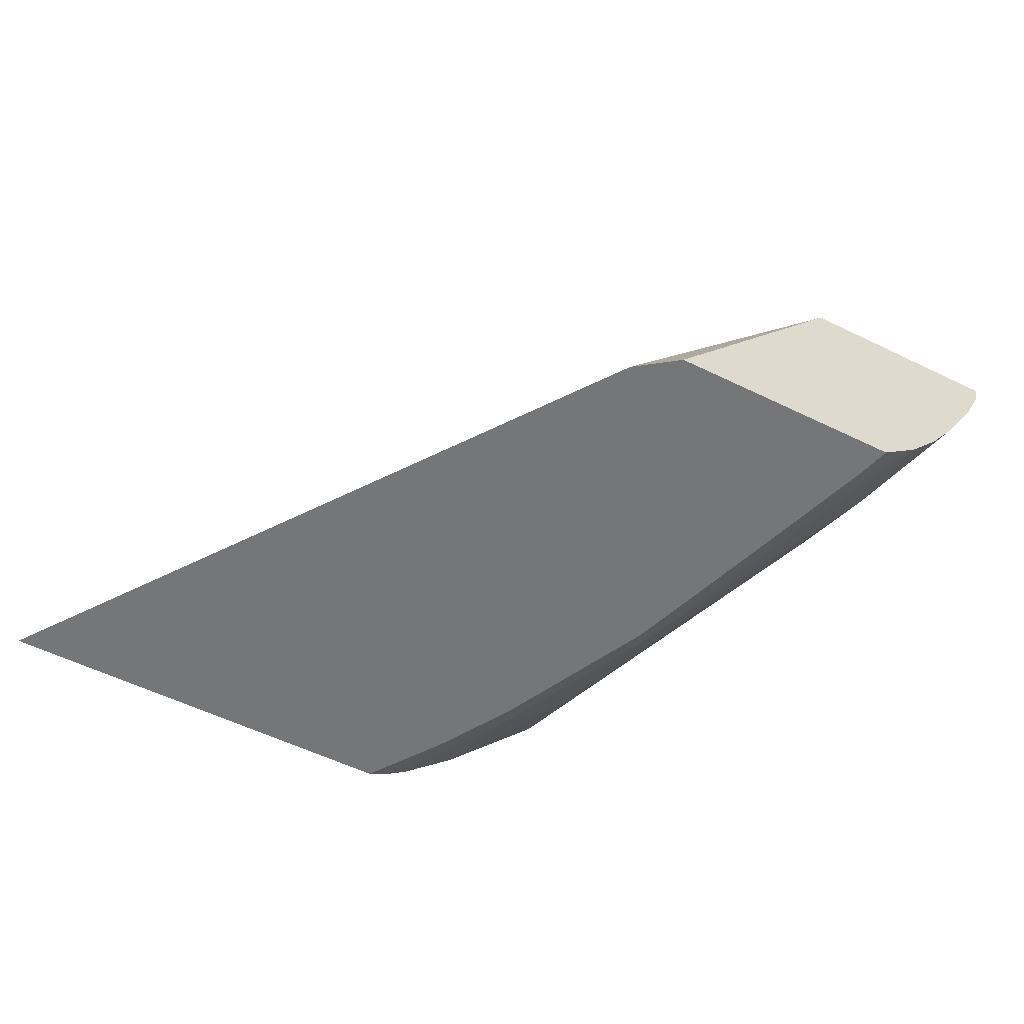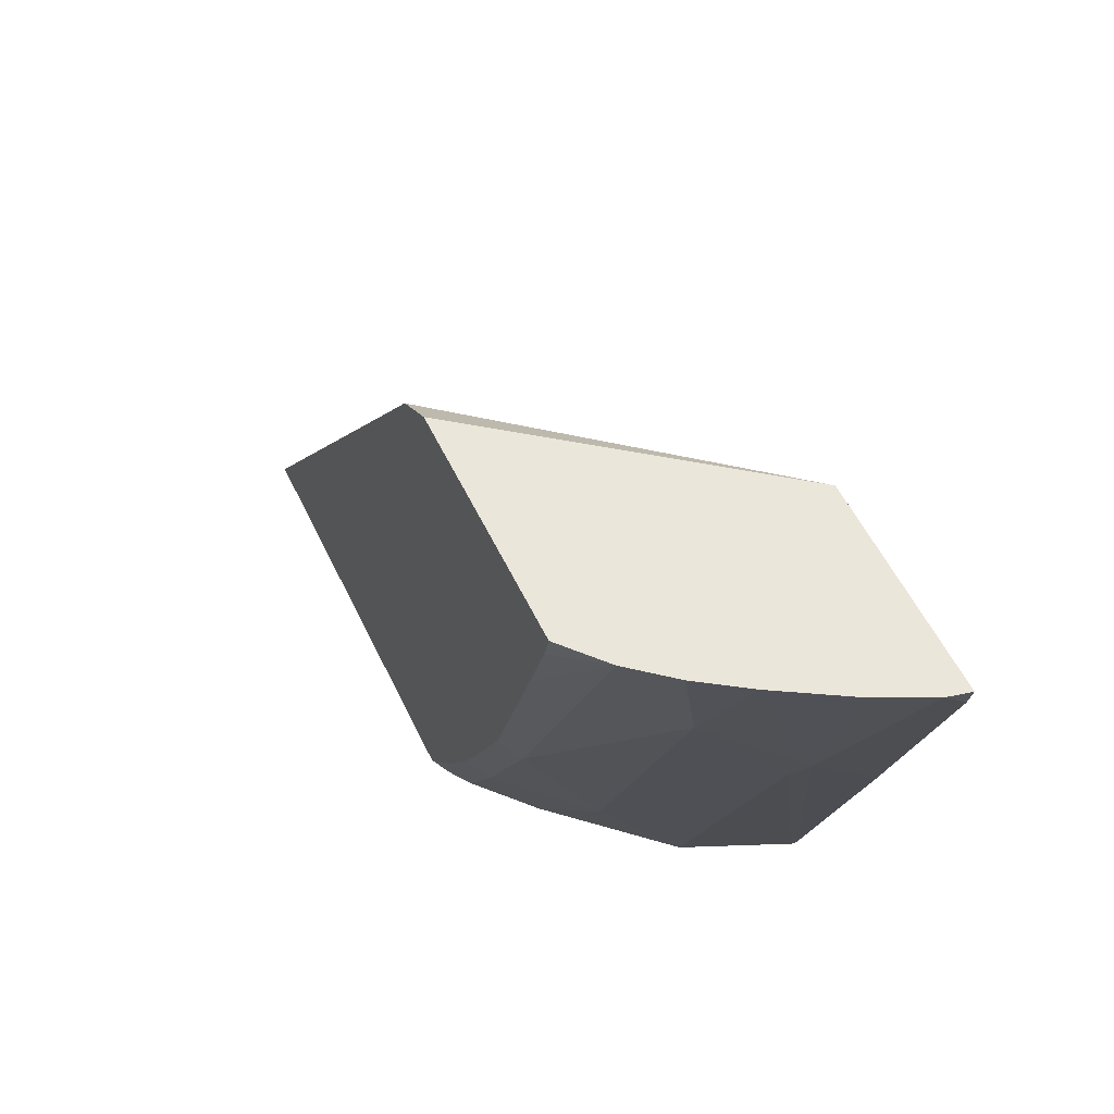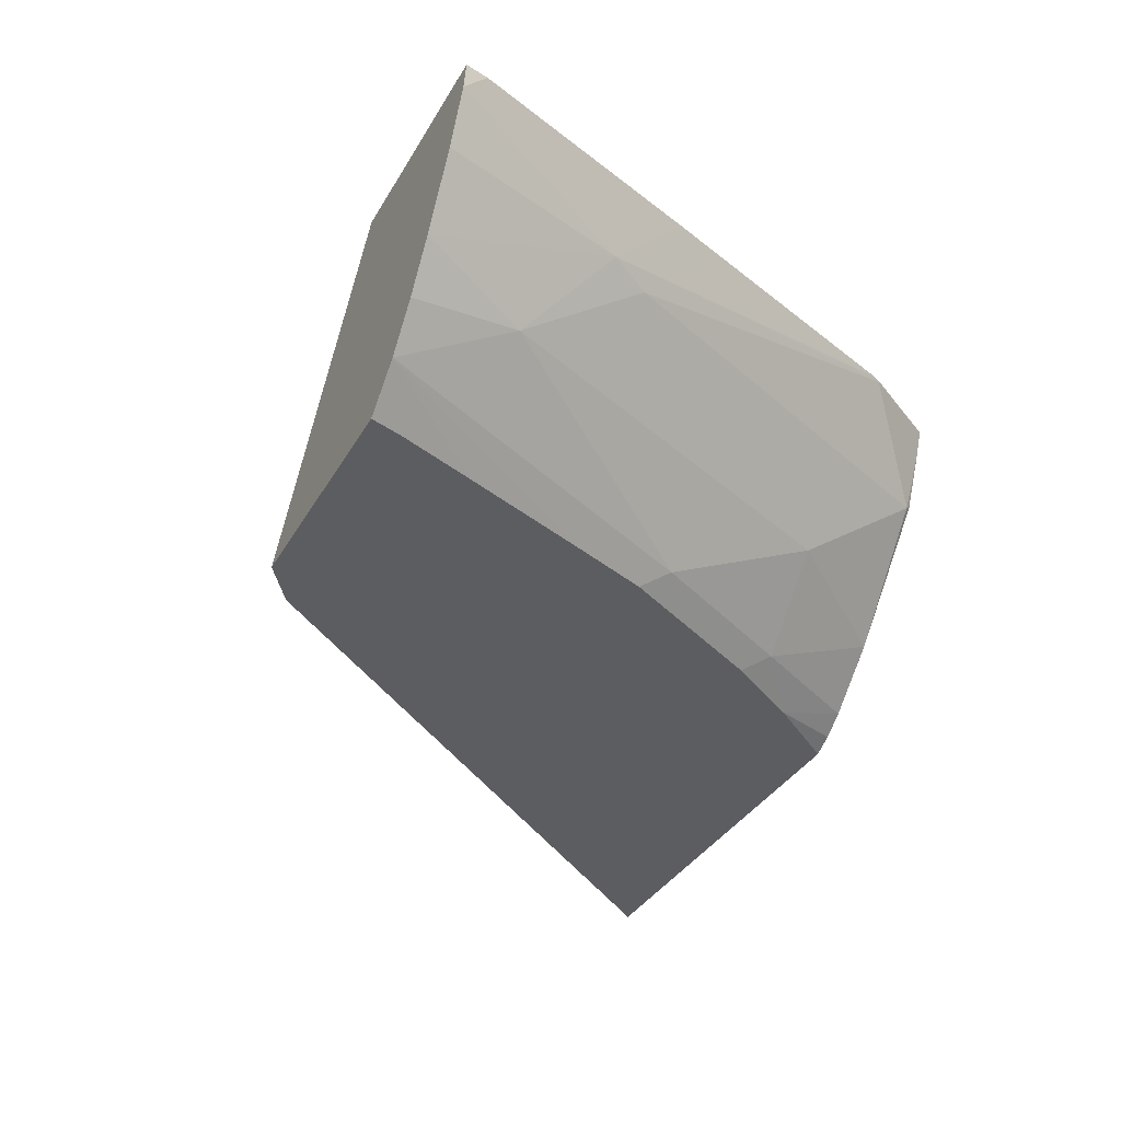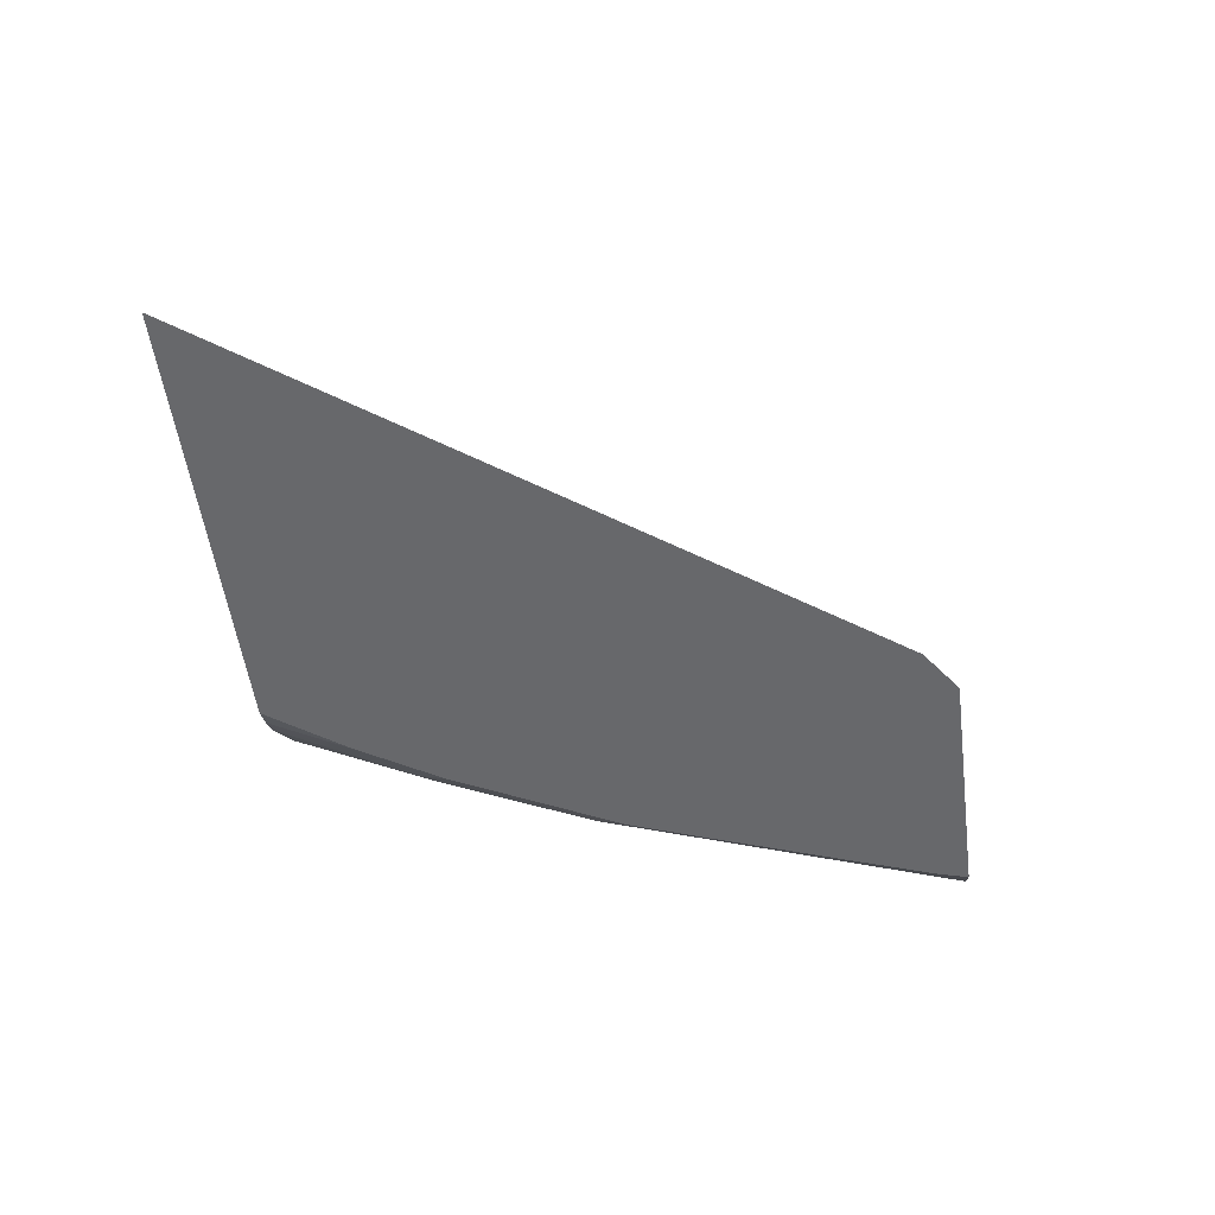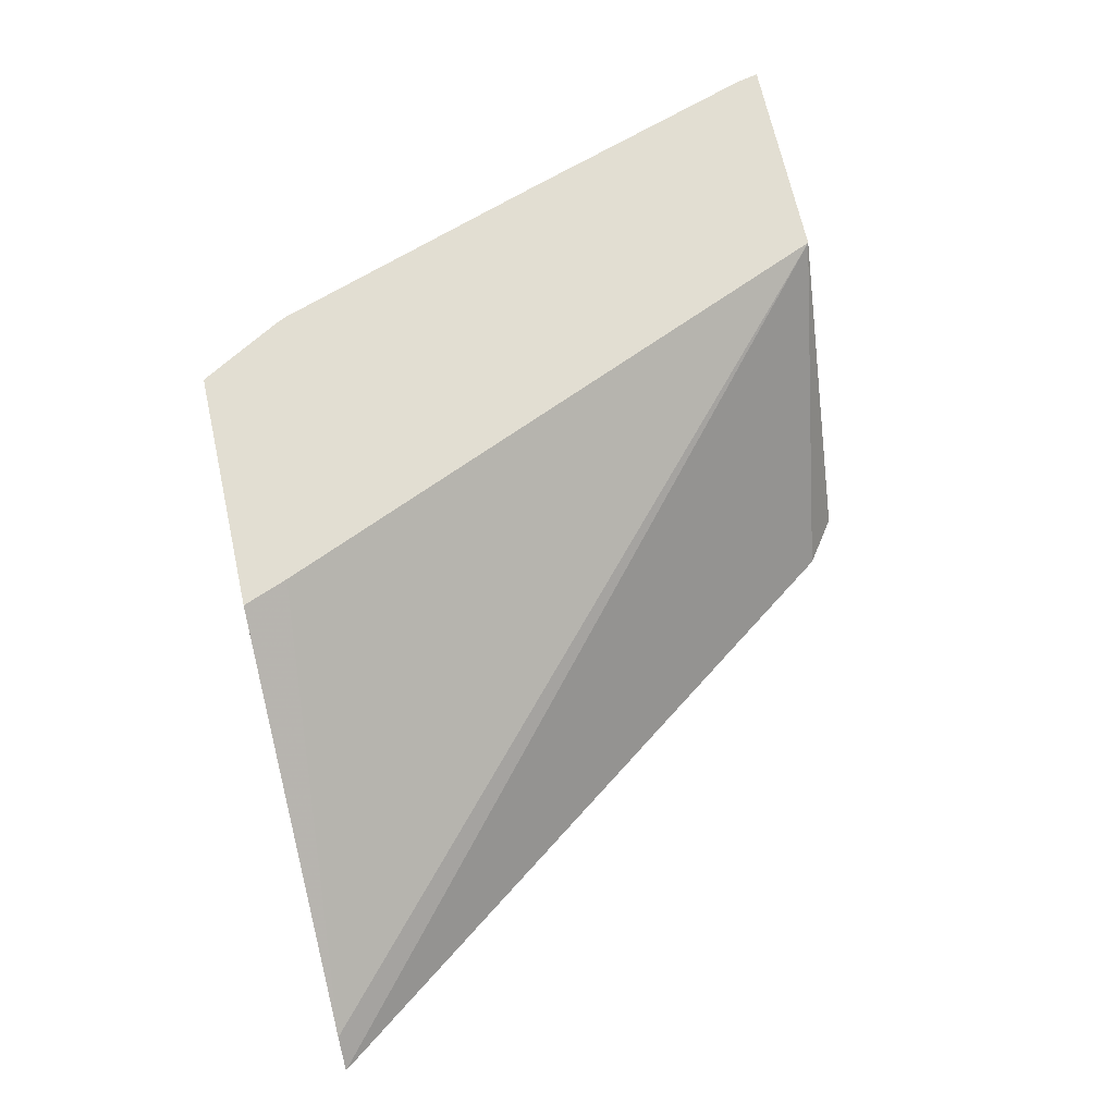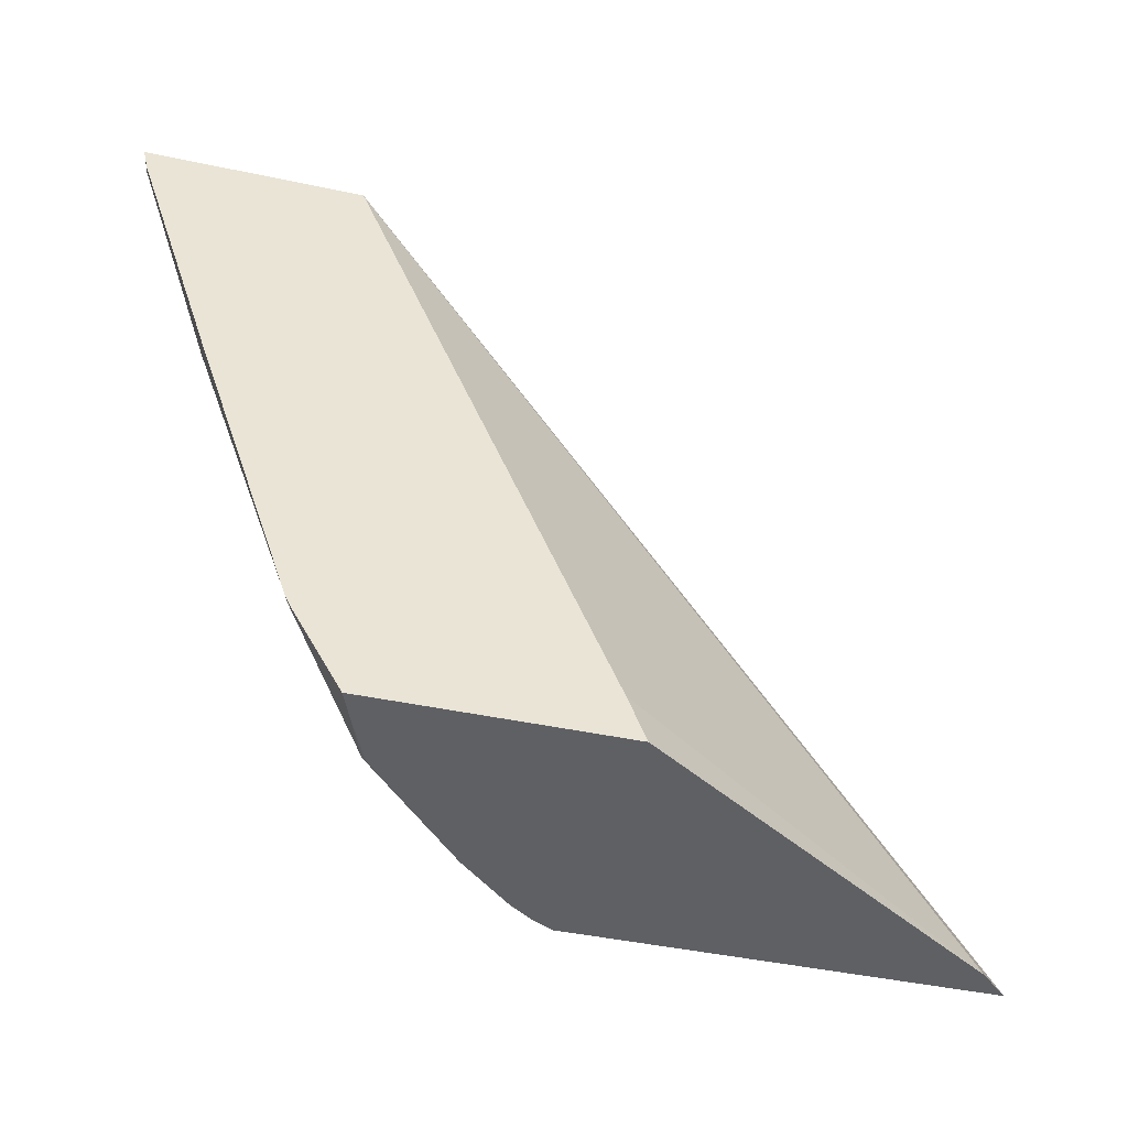
<metadata>
{"format":"obj","ext":"obj","renderer":"f3d","projection":"perspective","resolution":1024,"background":"white","views":[{"elev":-56.8,"azim":153.1,"up":"+Z"},{"elev":54.8,"azim":-115.2,"up":"+Y"},{"elev":-36.4,"azim":-116.9,"up":"+Z"},{"elev":-52.5,"azim":97.5,"up":"+Z"},{"elev":67.9,"azim":77.5,"up":"+Z"},{"elev":-44.3,"azim":-14.0,"up":"+Y"}]}
</metadata>
<code>
v -0.3395 -0.6417 -0.1943
v -0.3584 -0.6093 -0.1943
v -0.3588 -0.6084 -0.195
v -0.3354 -0.6417 -0.2047
v -0.2424 -0.6417 -0.1943
v -0.3588 -0.6084 -0.1943
v -0.3601 -0.6058 -0.1943
v -0.3978 -0.468 -0.2223
v -0.39 -0.4836 -0.2262
v -0.3276 -0.6396 -0.2262
v -0.3266 -0.6417 -0.2247
v -0.09362 -0.6417 -0.2886
v -0.2493 -0.624 -0.1943
v -0.3978 -0.496 -0.1943
v -0.429 -0.3934 -0.2033
v -0.4195 -0.3934 -0.2237
v -0.4039 -0.3934 -0.2505
v -0.3848 -0.4368 -0.26
v -0.3224 -0.5928 -0.26
v -0.2867 -0.6417 -0.2691
v -0.08211 -0.6417 -0.2991
v -0.348 -0.3934 -0.1943
v -0.429 -0.4024 -0.1943
v -0.431 -0.3934 -0.1943
v -0.3917 -0.3934 -0.2688
v -0.3785 -0.3934 -0.2849
v -0.3224 -0.5304 -0.2912
v -0.2912 -0.5928 -0.2912
v -0.2645 -0.6417 -0.289
v -0.2516 -0.4056 -0.2991
v -0.2477 -0.6417 -0.2991
v -0.2686 -0.3934 -0.2991
v -0.3622 -0.3934 -0.2991
v -0.3622 -0.3935 -0.2991
v -0.3588 -0.4056 -0.2991
v -0.3478 -0.4368 -0.2991
v -0.3297 -0.4878 -0.2991
v -0.3185 -0.5186 -0.2991
v -0.2873 -0.581 -0.2991
v -0.2686 -0.6118 -0.2991
v -0.256 -0.6417 -0.2948
v -0.2555 -0.6417 -0.2952
f 19 27 28
f 19 28 20
f 21 39 38
f 21 30 22
f 21 31 40
f 21 40 39
f 20 28 29
f 18 27 19
f 15 17 16
f 18 25 26
f 17 25 18
f 15 25 17
f 15 26 25
f 15 33 26
f 15 32 33
f 15 22 32
f 21 38 37
f 18 26 27
f 21 37 36
f 26 35 36
f 40 42 41
f 15 24 22
f 31 42 40
f 29 40 41
f 28 40 29
f 28 39 40
f 27 39 28
f 27 38 39
f 27 37 38
f 26 37 27
f 26 36 37
f 26 34 35
f 26 33 34
f 22 30 32
f 21 32 30
f 21 33 32
f 21 34 33
f 21 35 34
f 21 36 35
f 15 23 24
f 1 7 6
f 12 22 13
f 1 23 14
f 1 24 23
f 1 22 24
f 1 13 22
f 1 5 13
f 1 12 5
f 1 21 12
f 1 14 7
f 1 31 21
f 1 41 42
f 1 29 41
f 1 20 29
f 1 11 20
f 1 4 11
f 1 2 3
f 14 23 15
f 1 42 31
f 1 6 2
f 1 3 4
f 3 6 7
f 2 6 3
f 12 21 22
f 10 19 20
f 9 19 10
f 9 18 19
f 8 18 9
f 8 17 18
f 8 16 17
f 10 20 11
f 8 14 15
f 7 14 8
f 5 12 13
f 4 10 11
f 3 10 4
f 3 9 10
f 3 8 9
f 8 15 16
f 3 7 8

</code>
